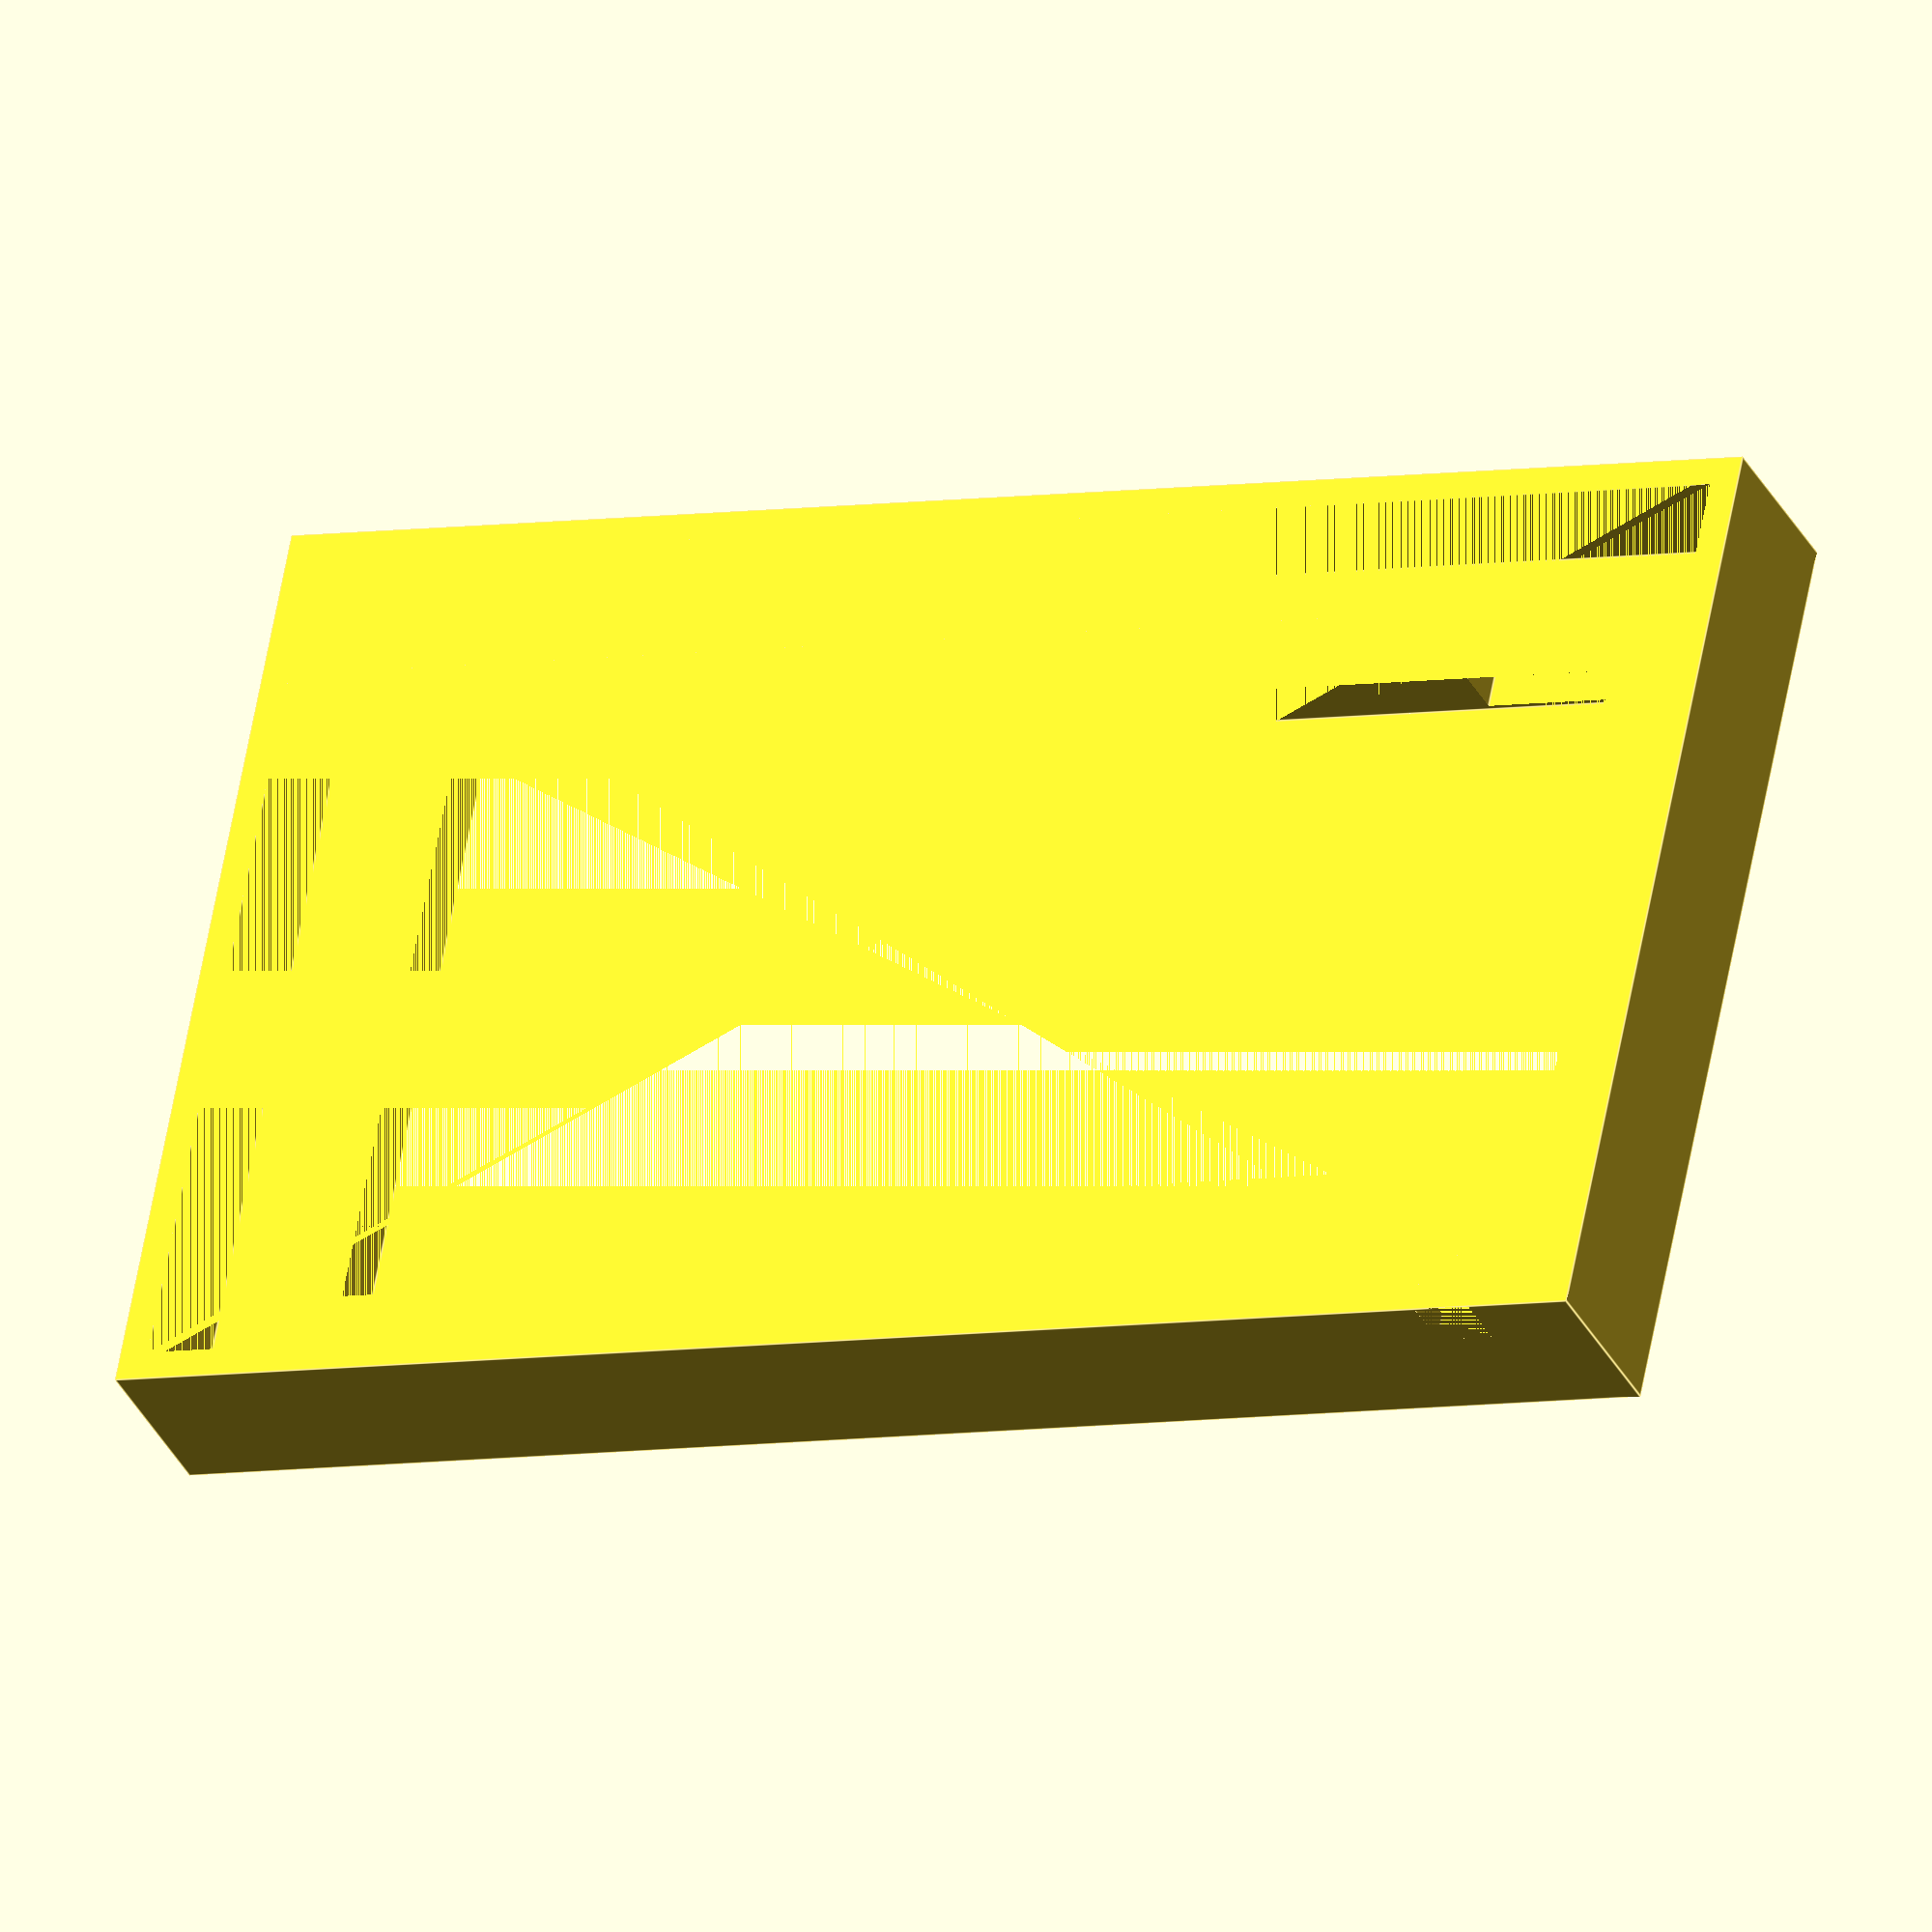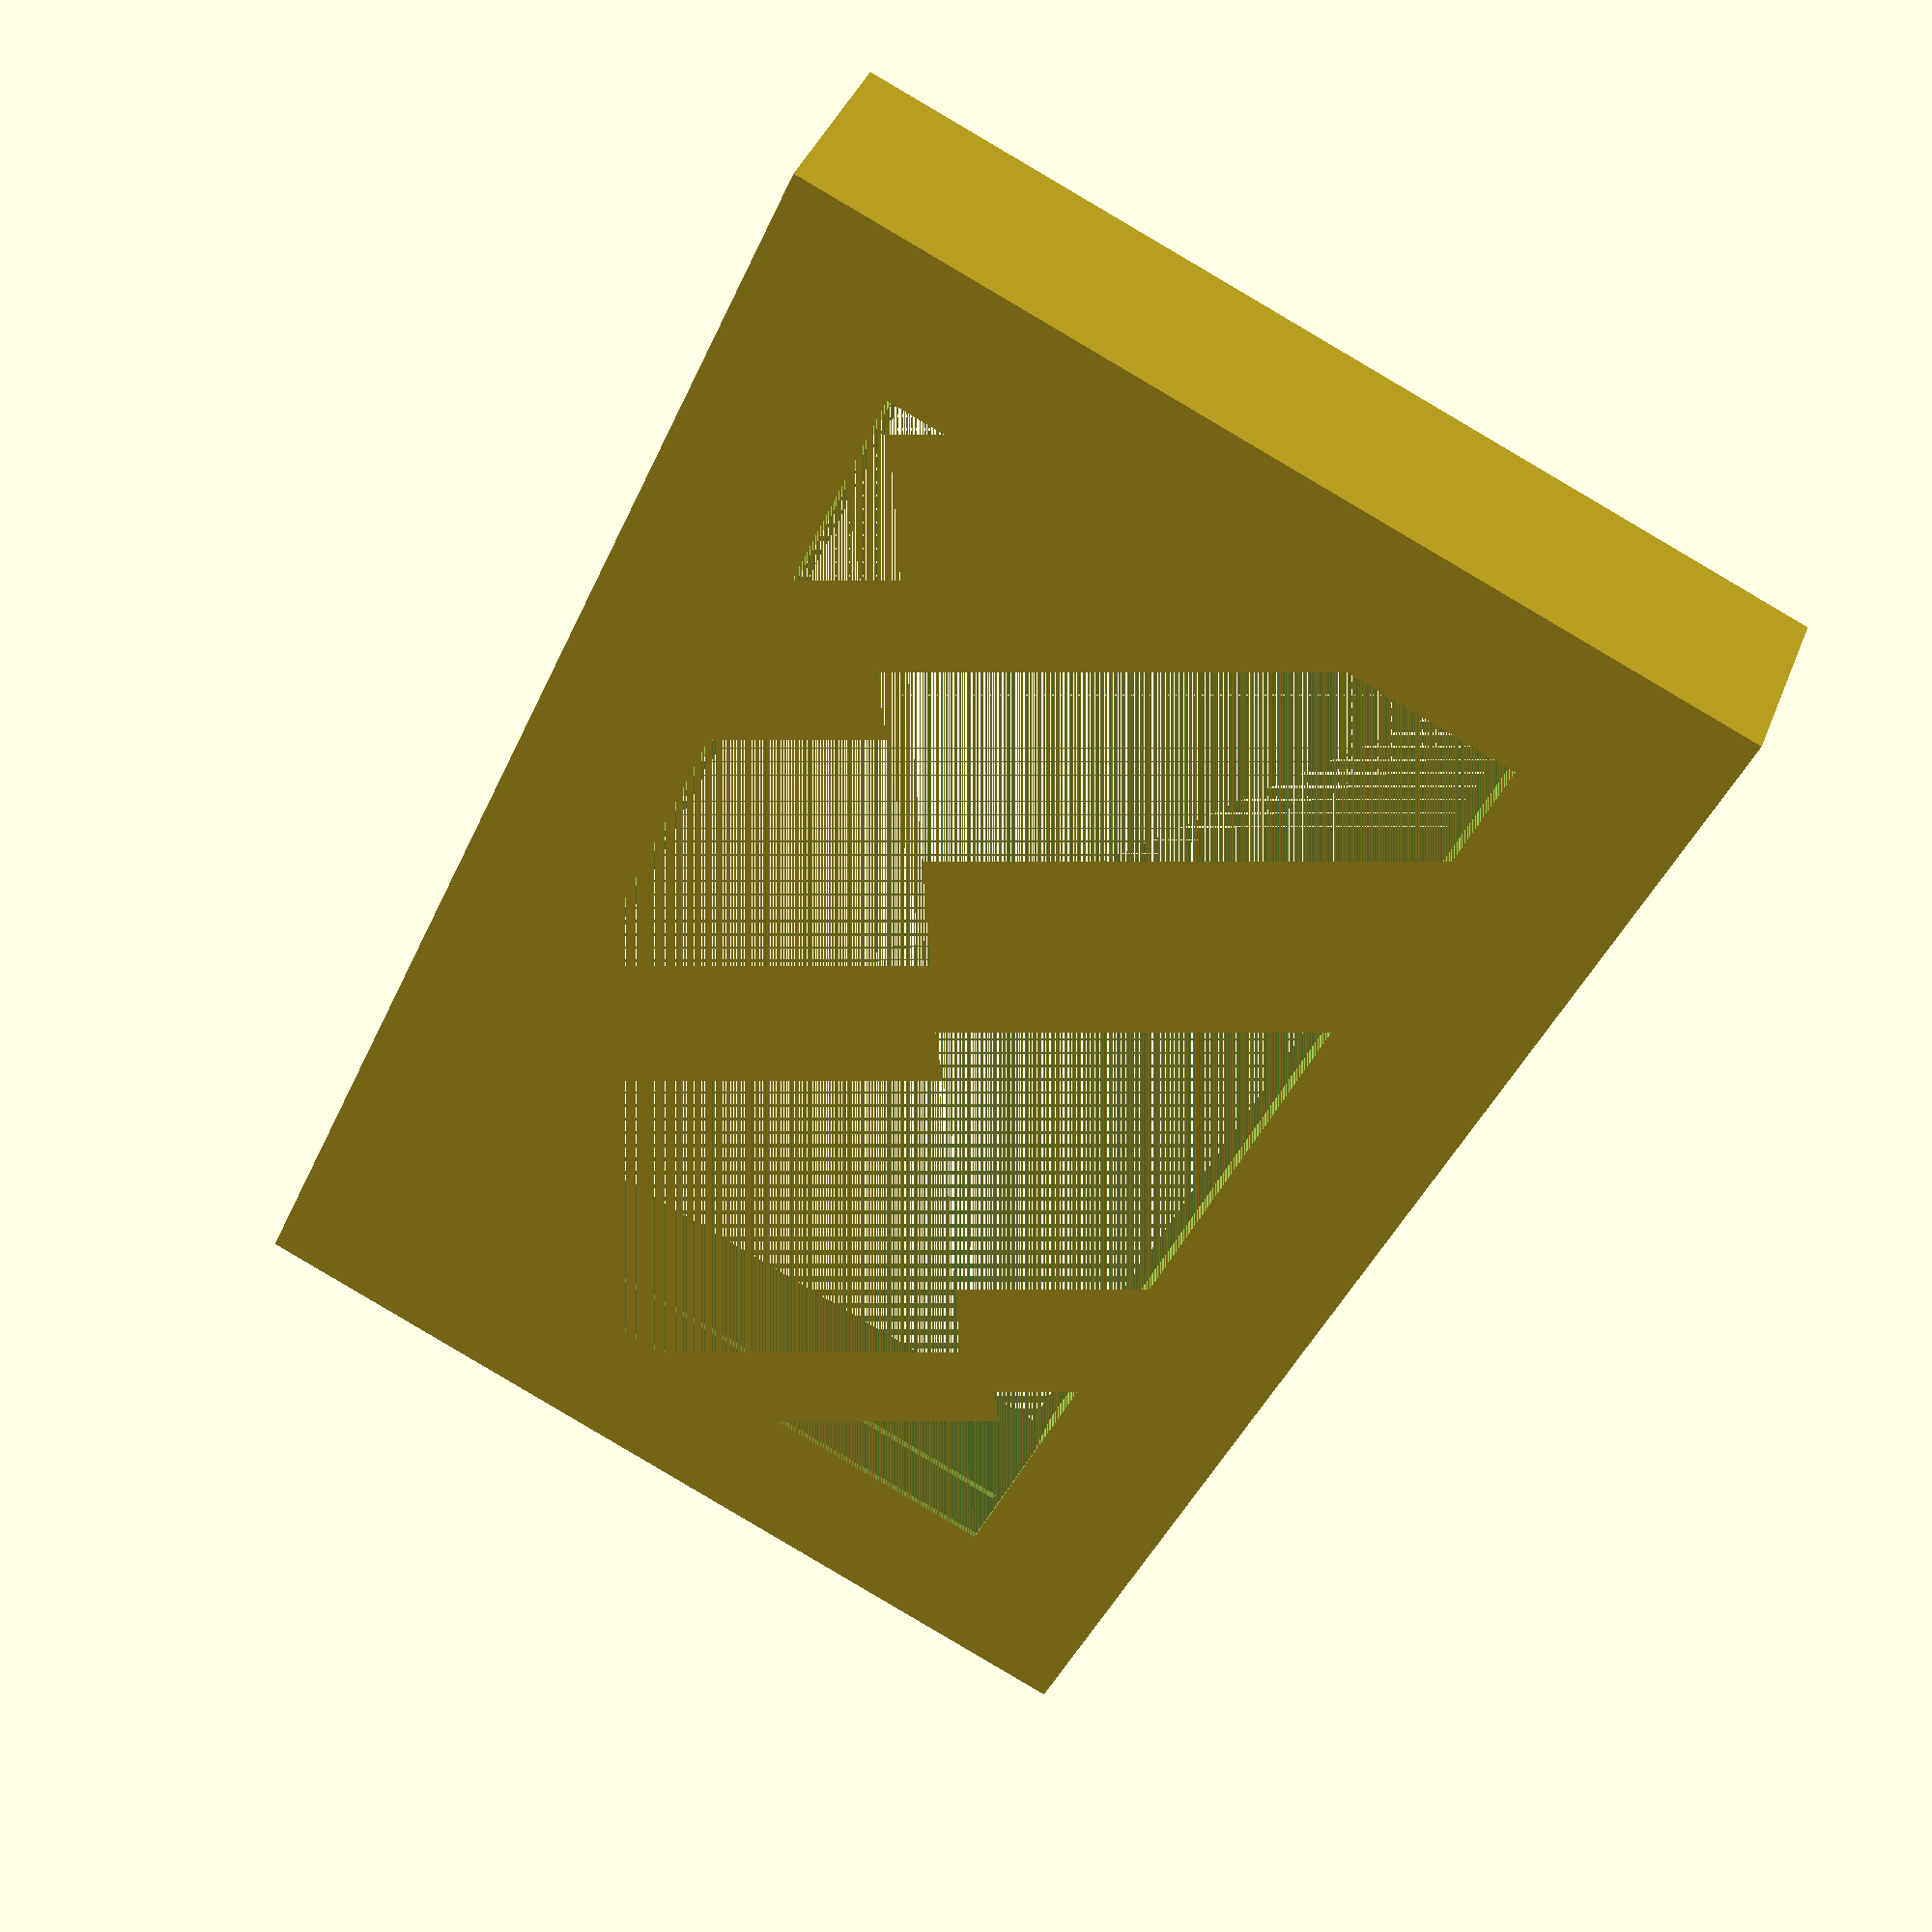
<openscad>
// dimensions of the 3970X in mm
w = 76;
h = 7.62;
l = 128;

gap = 5;
hgap = 3;
shroud = 11;


// plastic junctions are 24.7mm square, 4.5 tall
junc = 24.7;
junch = 4.5;

// part of the junction we'll hide is 14mm tall
bottom = 14;

// cable is 4.6mm wide
cable = 5;

difference(){
	cube([w + gap, l + gap, h + gap + hgap]);
	union(){
		translate([gap / 2 + shroud, bottom, 0]){
			cube([w - shroud * 2, l - shroud + gap / 2 - bottom, h + gap + hgap]);
		}
		translate([gap / 2, gap / 2, 0]){
			cube([w, l, h + hgap]);
		}
		// allow room for the plastic juntions
		translate([gap / 2, gap / 2, h + hgap]){
			cube([w, junc, junch]);
		}
		translate([w, bottom - cable, 0]){
			cube([gap, cable, 5]);
		}
	}
}
</openscad>
<views>
elev=33.4 azim=78.7 roll=203.2 proj=o view=edges
elev=140.3 azim=203.7 roll=160.2 proj=p view=solid
</views>
